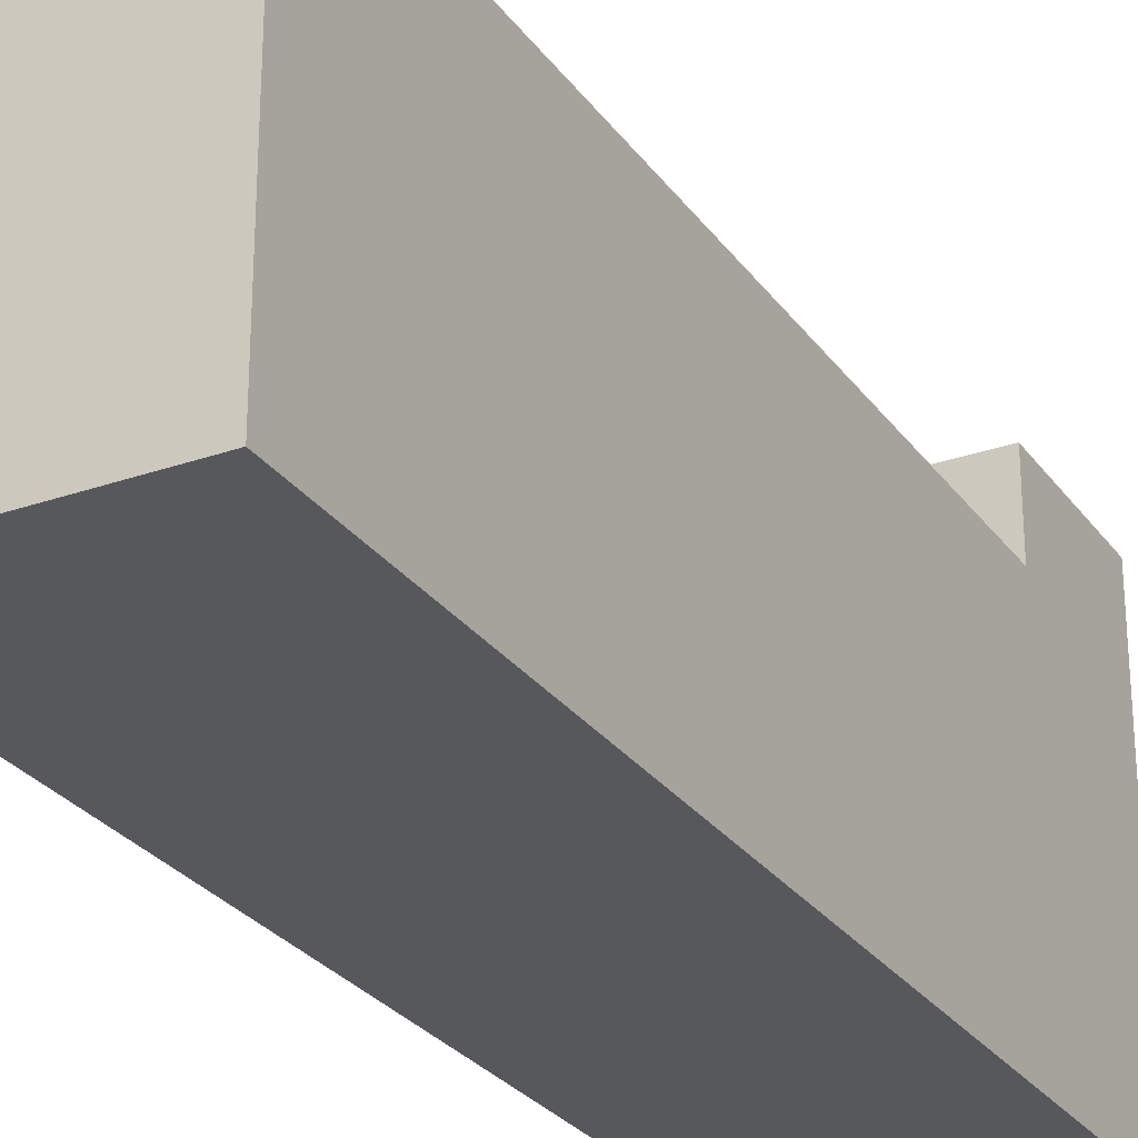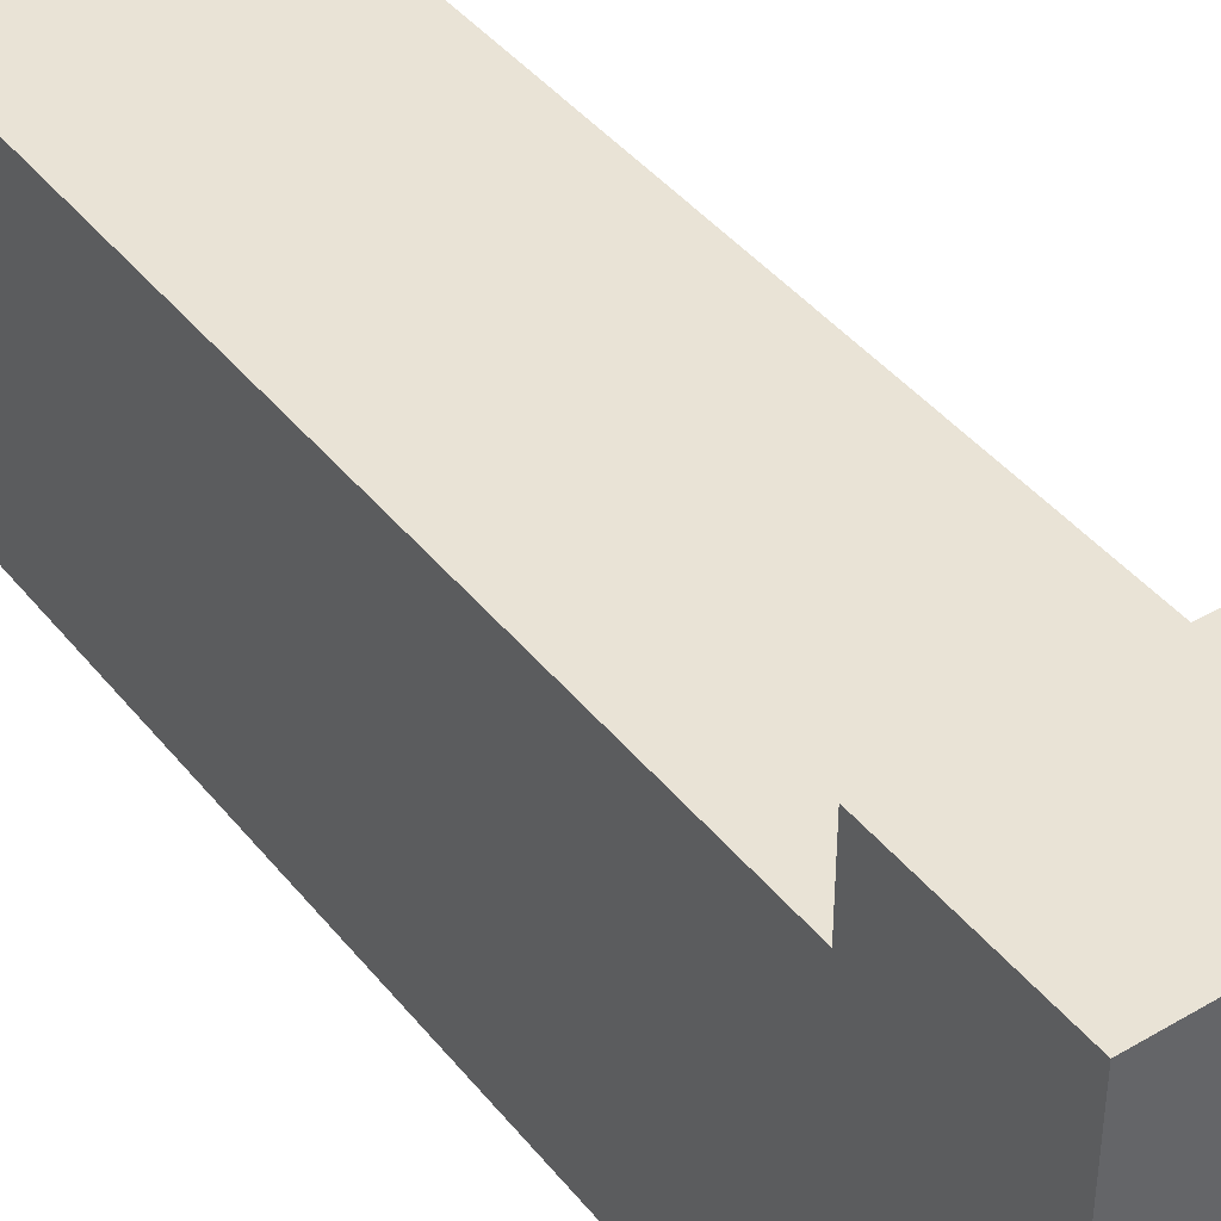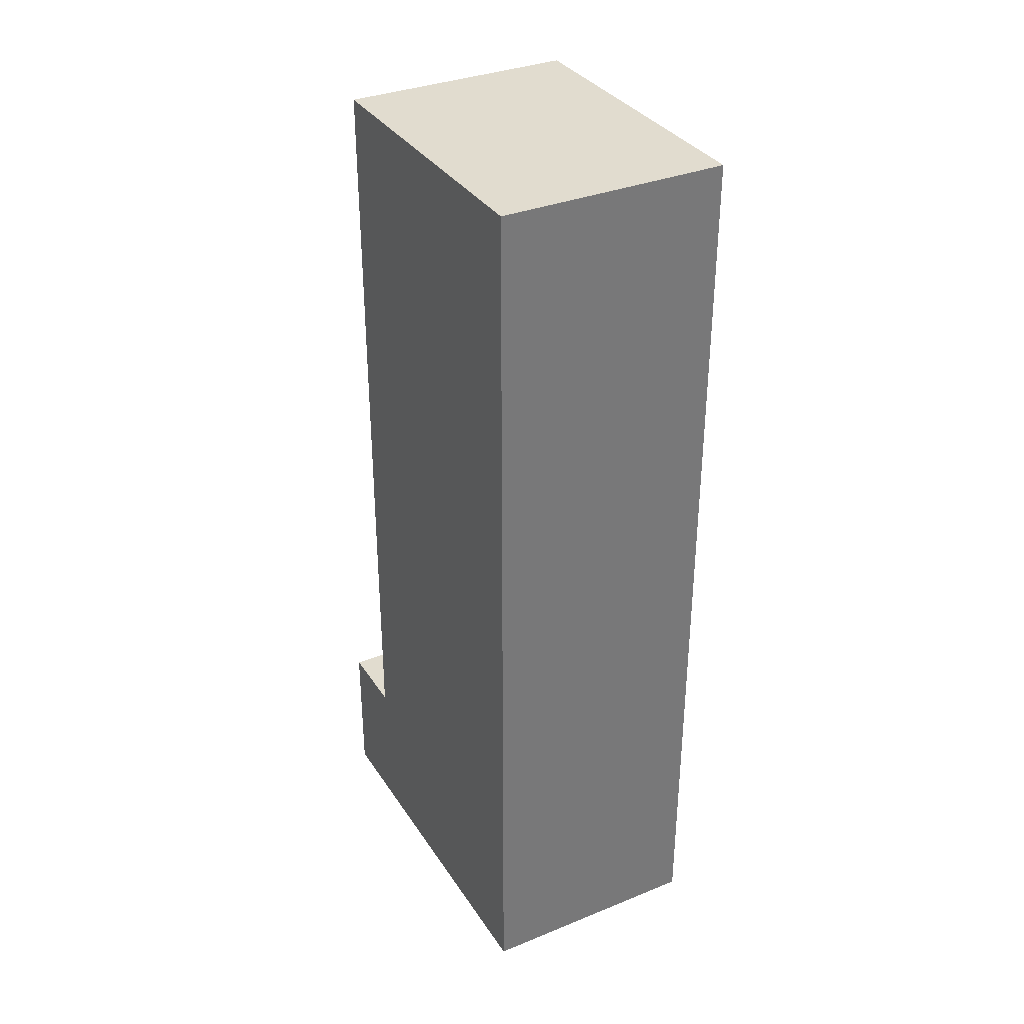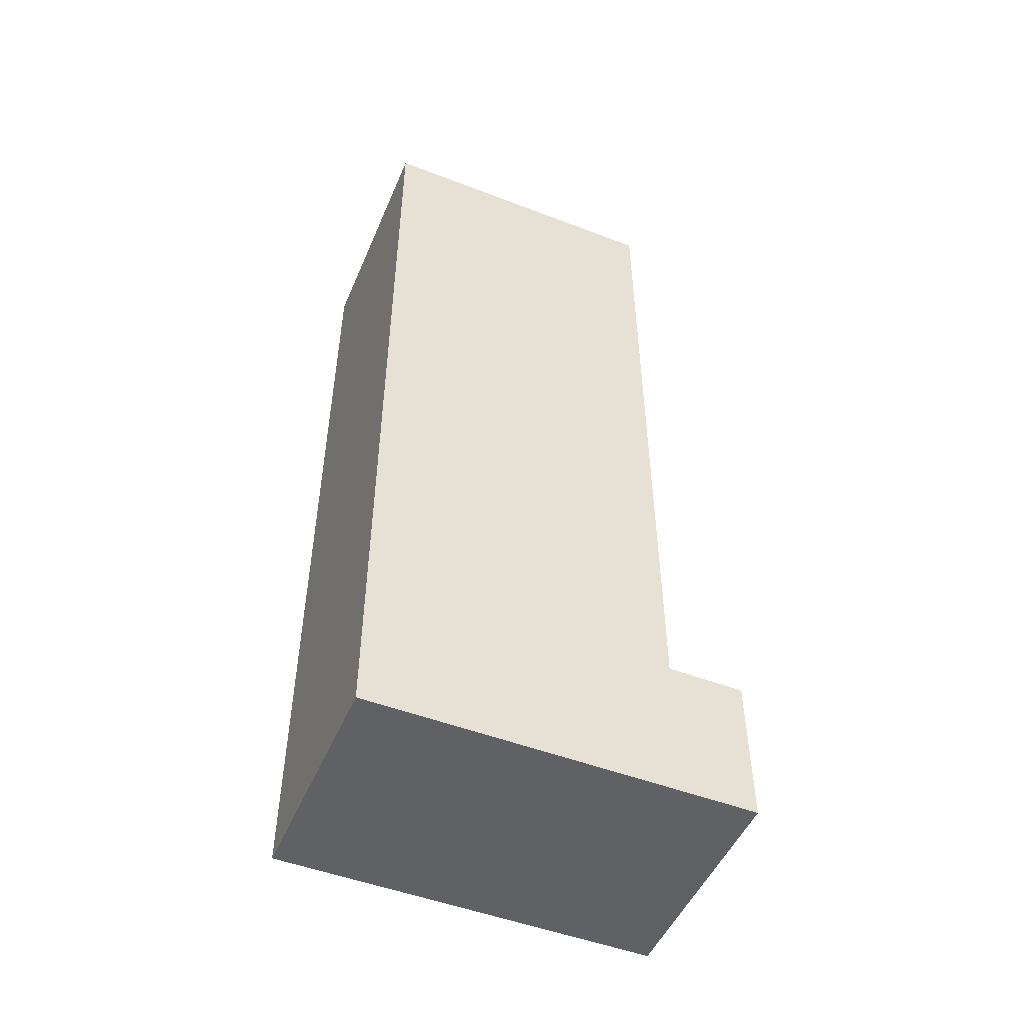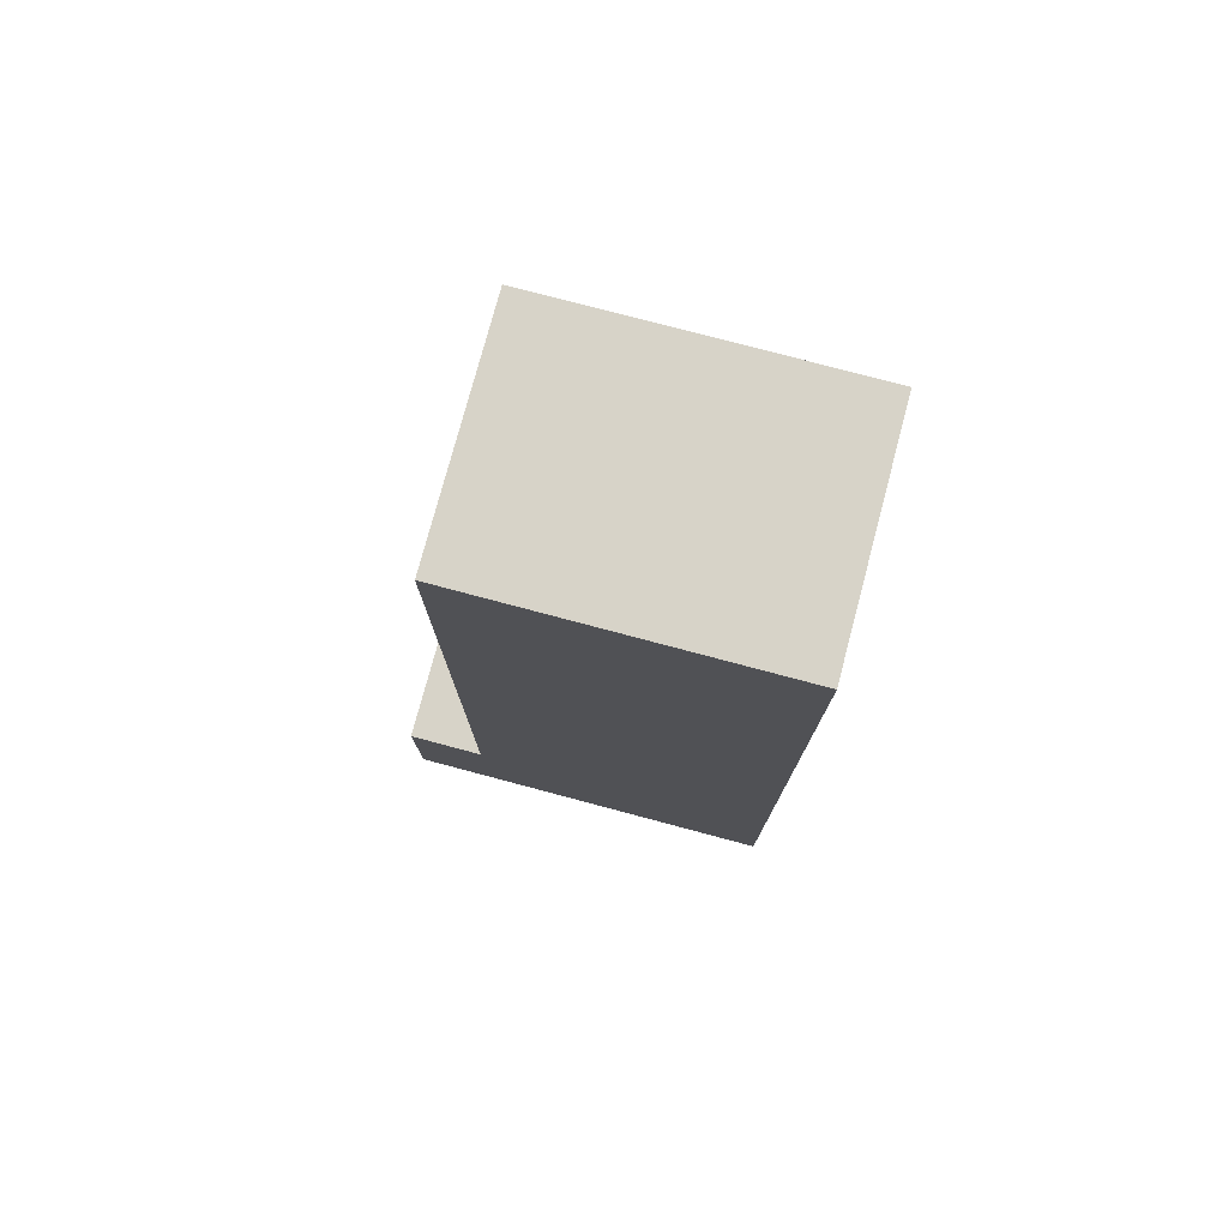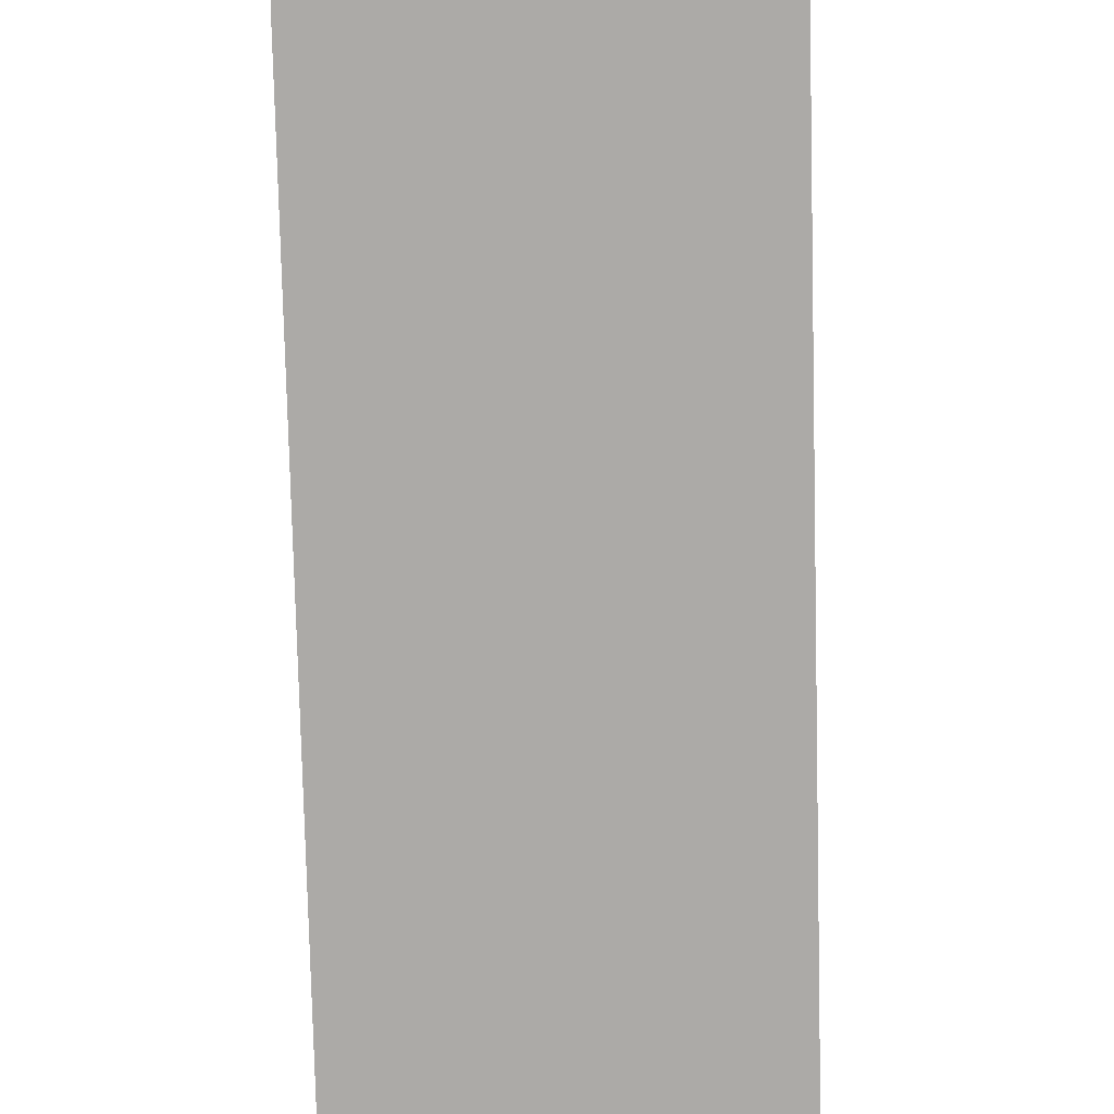
<metadata>
{"format":"obj","ext":"obj","renderer":"f3d","projection":"perspective","resolution":1024,"background":"white","views":[{"elev":-27.7,"azim":-151.8,"up":"+Z"},{"elev":42.1,"azim":-35.3,"up":"+Z"},{"elev":34.3,"azim":151.5,"up":"+Y"},{"elev":-50.1,"azim":-112.8,"up":"+Y"},{"elev":77.0,"azim":104.9,"up":"+Y"},{"elev":-76.0,"azim":-178.6,"up":"+Z"}]}
</metadata>
<code>
o
v -0.8 0 1.8
v -0.8 0 1.3
v -0.8 0.1 1.8
v -0.8 0.1 1.3
v -0.8 0.2 1.8
v -0.8 0.2 1.7
v -0.8 0.2 1.6
v -0.8 0.2 1.4
v -0.8 0.3 1.7
v -0.8 0.3 1.6
v -0.8 0.3 1.4
v -0.8 0.3 1.3
v -0.8 0.4 1.7
v -0.8 0.4 1.6
v -0.8 0.4 1.3
v -0.8 0.6 1.7
v -0.8 0.6 1.6
v -0.8 0.7 1.4
v -0.8 0.7 1.3
v -0.8 0.9 1.7
v -0.8 0.9 1.6
v -0.8 0.9 1.4
v -0.8 0.9 1.3
v -0.8 1.1 1.4
v -0.8 1.1 1.3
v -0.8 1.2 1.7
v -0.8 1.2 1.6
v -0.8 1.2 1.4
v -0.8 1.2 1.3
v -0.5 0 1.8
v -0.5 0 1.3
v -0.5 0.1 1.8
v -0.5 0.1 1.3
v -0.5 0.2 1.8
v -0.5 0.2 1.7
v -0.5 0.2 1.6
v -0.5 0.2 1.5
v -0.5 0.2 1.4
v -0.5 0.3 1.4
v -0.5 0.3 1.3
v -0.5 0.4 1.7
v -0.5 0.4 1.6
v -0.5 0.4 1.5
v -0.5 0.4 1.4
v -0.5 0.4 1.3
v -0.5 0.6 1.7
v -0.5 0.6 1.6
v -0.5 0.6 1.5
v -0.5 0.6 1.4
v -0.5 0.6 1.3
v -0.5 0.7 1.5
v -0.5 0.7 1.4
v -0.5 0.9 1.7
v -0.5 0.9 1.6
v -0.5 0.9 1.4
v -0.5 0.9 1.3
v -0.5 1 1.6
v -0.5 1 1.4
v -0.5 1.1 1.6
v -0.5 1.1 1.4
v -0.5 1.1 1.3
v -0.5 1.2 1.7
v -0.5 1.2 1.6
v -0.5 1.2 1.3
v -0.8 0 1.8
v -0.8 0.1 1.8
v -0.8 0.2 1.8
v -0.5 0 1.8
v -0.5 0.1 1.8
v -0.5 0.2 1.8
v -0.8 0.2 1.7
v -0.8 0.3 1.7
v -0.8 0.4 1.7
v -0.8 0.6 1.7
v -0.8 0.9 1.7
v -0.8 1.2 1.7
v -0.7 0.6 1.7
v -0.7 0.7 1.7
v -0.6 0.2 1.7
v -0.6 0.3 1.7
v -0.6 0.4 1.7
v -0.6 0.6 1.7
v -0.6 0.7 1.7
v -0.6 0.9 1.7
v -0.6 1.2 1.7
v -0.5 0.2 1.7
v -0.5 0.4 1.7
v -0.5 0.6 1.7
v -0.5 0.9 1.7
v -0.5 1.2 1.7
v -0.8 0 1.3
v -0.8 0.1 1.3
v -0.8 0.3 1.3
v -0.8 0.4 1.3
v -0.8 0.7 1.3
v -0.8 0.9 1.3
v -0.8 1.1 1.3
v -0.8 1.2 1.3
v -0.7 0.6 1.3
v -0.7 0.7 1.3
v -0.7 0.9 1.3
v -0.7 1 1.3
v -0.7 1.1 1.3
v -0.7 1.2 1.3
v -0.6 0.3 1.3
v -0.6 0.4 1.3
v -0.6 0.6 1.3
v -0.6 0.9 1.3
v -0.6 1 1.3
v -0.6 1.1 1.3
v -0.6 1.2 1.3
v -0.5 0 1.3
v -0.5 0.1 1.3
v -0.5 0.3 1.3
v -0.5 0.4 1.3
v -0.5 0.6 1.3
v -0.5 0.9 1.3
v -0.5 1.1 1.3
v -0.5 1.2 1.3
v -0.8 0 1.8
v -0.5 0 1.8
v -0.8 0 1.3
v -0.5 0 1.3
v -0.8 0.2 1.8
v -0.5 0.2 1.8
v -0.8 0.2 1.7
v -0.6 0.2 1.7
v -0.5 0.2 1.7
v -0.8 1.2 1.7
v -0.6 1.2 1.7
v -0.5 1.2 1.7
v -0.8 1.2 1.6
v -0.6 1.2 1.6
v -0.5 1.2 1.6
v -0.8 1.2 1.4
v -0.7 1.2 1.4
v -0.8 1.2 1.3
v -0.7 1.2 1.3
v -0.6 1.2 1.3
v -0.5 1.2 1.3
f 3 2 1
f 4 2 3
f 5 4 3
f 6 4 5
f 7 4 6
f 8 4 7
f 9 7 6
f 10 8 7
f 10 7 9
f 11 4 8
f 11 8 10
f 12 4 11
f 13 10 9
f 13 11 10
f 13 12 11
f 14 12 13
f 15 12 14
f 16 14 13
f 17 15 14
f 17 14 16
f 18 17 16
f 18 15 17
f 19 15 18
f 20 18 16
f 21 18 20
f 22 19 18
f 22 18 21
f 23 19 22
f 24 22 21
f 24 23 22
f 25 23 24
f 26 21 20
f 27 24 21
f 27 21 26
f 28 25 24
f 28 24 27
f 29 25 28
f 30 31 32
f 32 31 33
f 32 33 34
f 34 33 35
f 35 33 36
f 36 33 37
f 37 33 38
f 38 33 39
f 37 38 39
f 39 33 40
f 35 36 41
f 36 37 42
f 41 36 42
f 37 39 43
f 42 37 43
f 39 40 43
f 43 40 44
f 44 40 45
f 41 42 46
f 42 43 47
f 46 42 47
f 43 44 47
f 47 44 48
f 44 45 49
f 48 44 49
f 49 45 50
f 47 48 51
f 48 49 51
f 49 50 51
f 51 50 52
f 46 47 53
f 47 51 54
f 53 47 54
f 51 52 54
f 52 50 55
f 54 52 55
f 55 50 56
f 53 54 57
f 54 55 57
f 55 56 58
f 57 55 58
f 53 57 59
f 57 58 59
f 58 56 60
f 59 58 60
f 60 56 61
f 53 59 62
f 59 60 63
f 62 59 63
f 60 61 63
f 63 61 64
f 68 66 65
f 69 67 66
f 69 66 68
f 70 67 69
f 77 74 73
f 77 75 74
f 78 75 77
f 79 72 71
f 80 73 72
f 80 72 79
f 81 77 73
f 81 73 80
f 81 78 77
f 82 78 81
f 83 75 78
f 83 78 82
f 84 76 75
f 84 75 83
f 85 76 84
f 86 80 79
f 86 81 80
f 87 82 81
f 87 81 86
f 88 83 82
f 88 82 87
f 88 84 83
f 89 85 84
f 89 84 88
f 90 85 89
f 94 95 99
f 95 96 100
f 99 95 100
f 96 97 101
f 100 96 101
f 101 97 102
f 97 98 103
f 102 97 103
f 103 98 104
f 92 93 105
f 93 94 105
f 94 99 106
f 105 94 106
f 101 102 107
f 106 99 107
f 99 100 107
f 100 101 107
f 107 102 108
f 103 104 109
f 108 102 109
f 102 103 109
f 109 104 110
f 110 104 111
f 91 92 112
f 92 105 113
f 112 92 113
f 105 106 114
f 113 105 114
f 106 107 115
f 114 106 115
f 107 108 116
f 115 107 116
f 108 109 117
f 116 108 117
f 109 110 117
f 110 111 118
f 117 110 118
f 118 111 119
f 122 121 120
f 123 121 122
f 124 125 126
f 126 125 127
f 127 125 128
f 129 130 132
f 130 131 133
f 132 130 133
f 133 131 134
f 132 133 135
f 135 133 136
f 135 136 137
f 136 133 138
f 137 136 138
f 133 134 139
f 138 133 139
f 139 134 140

</code>
